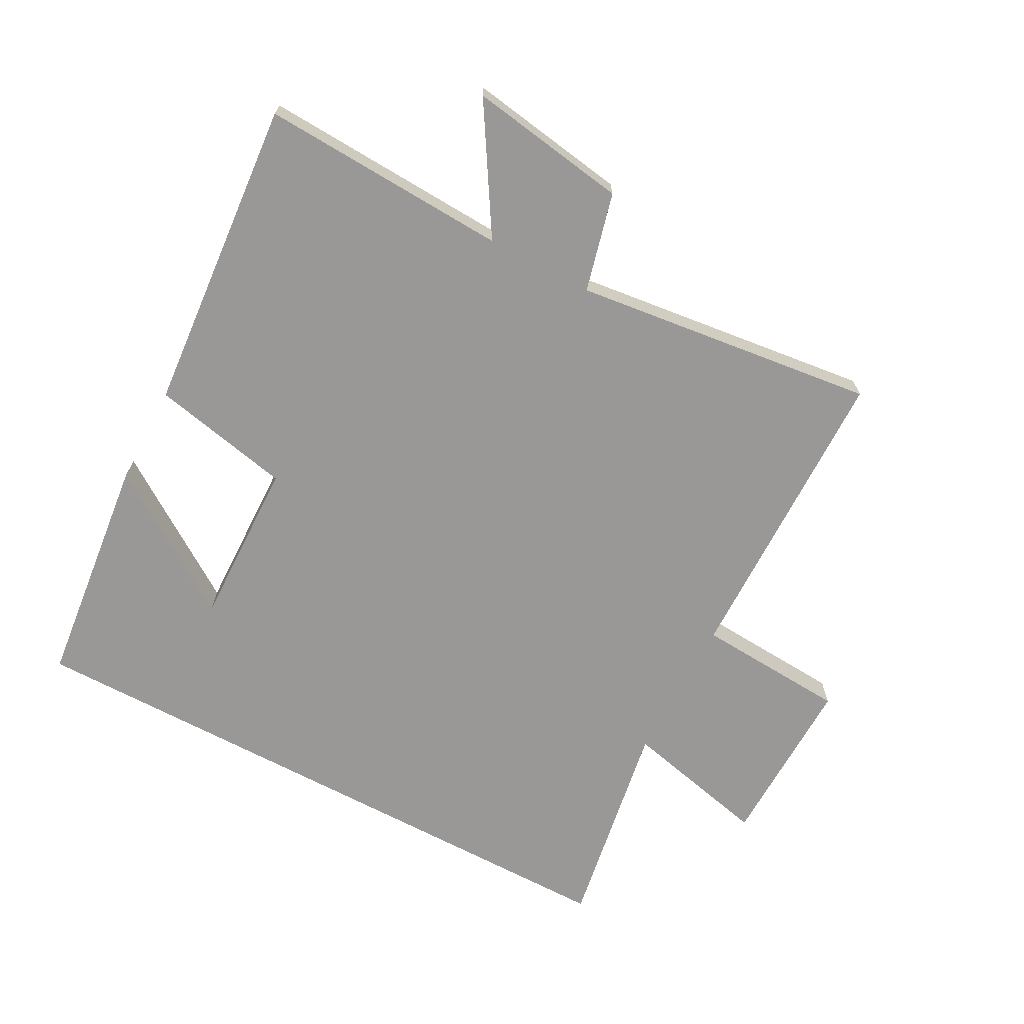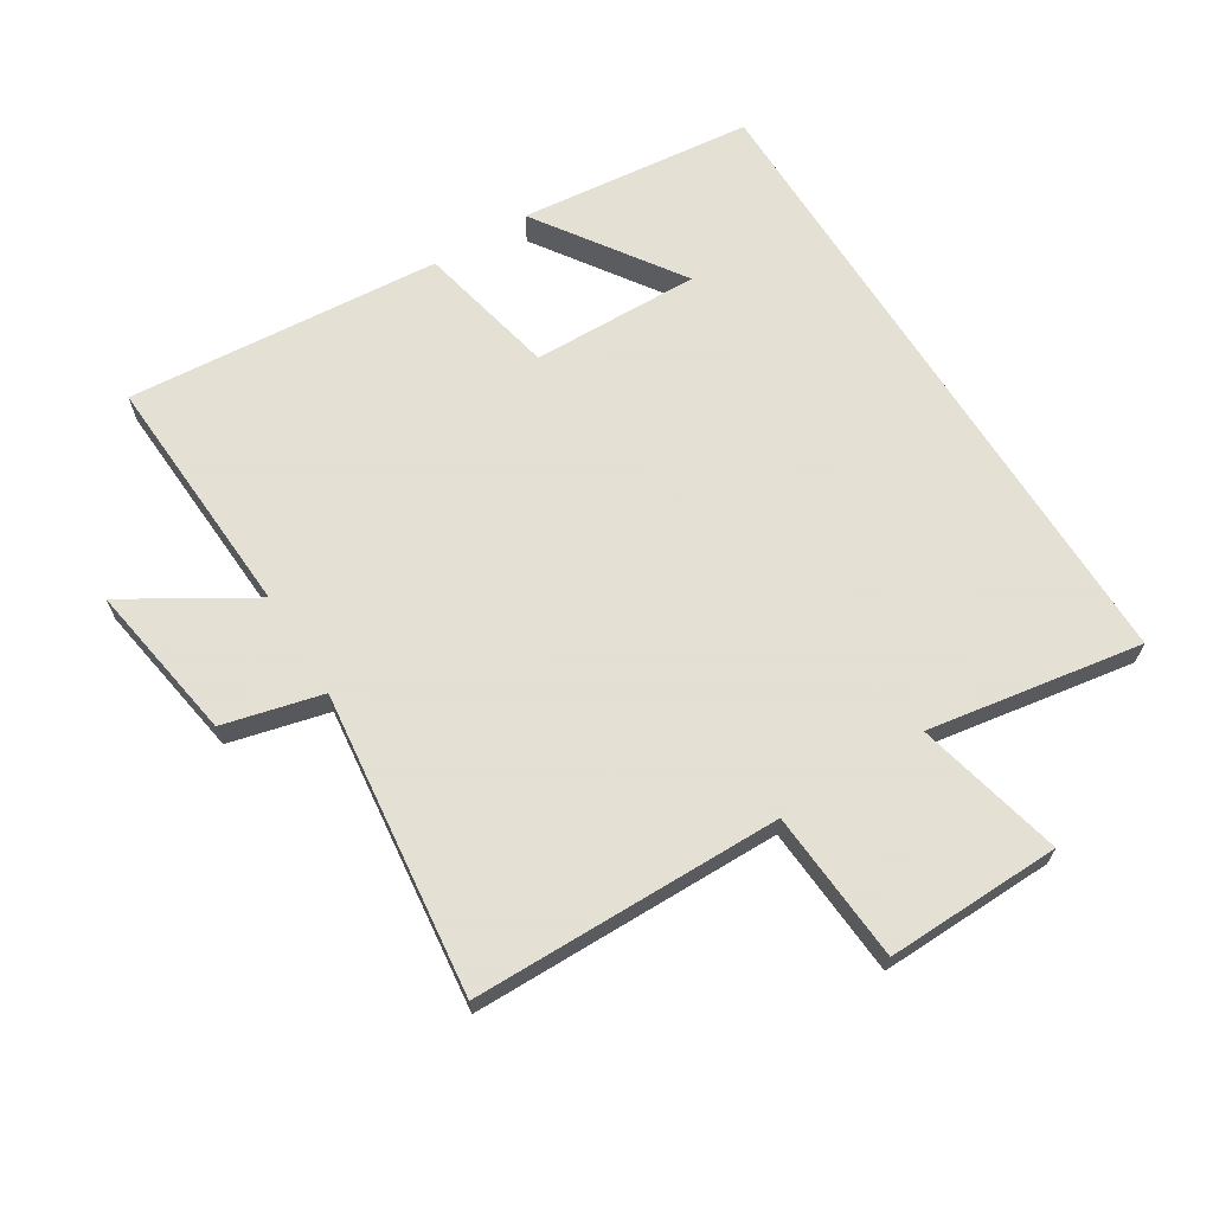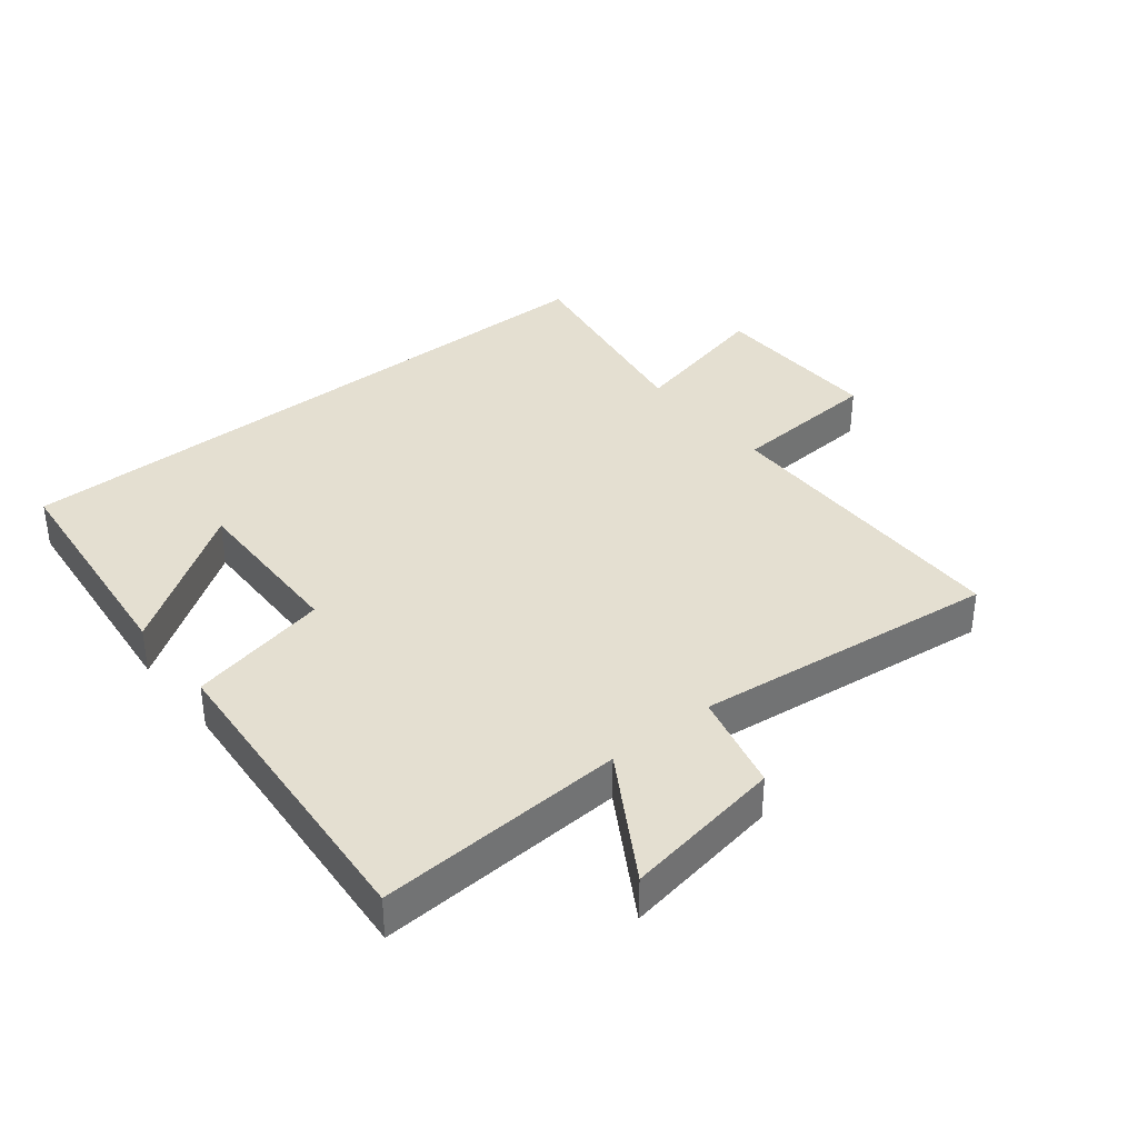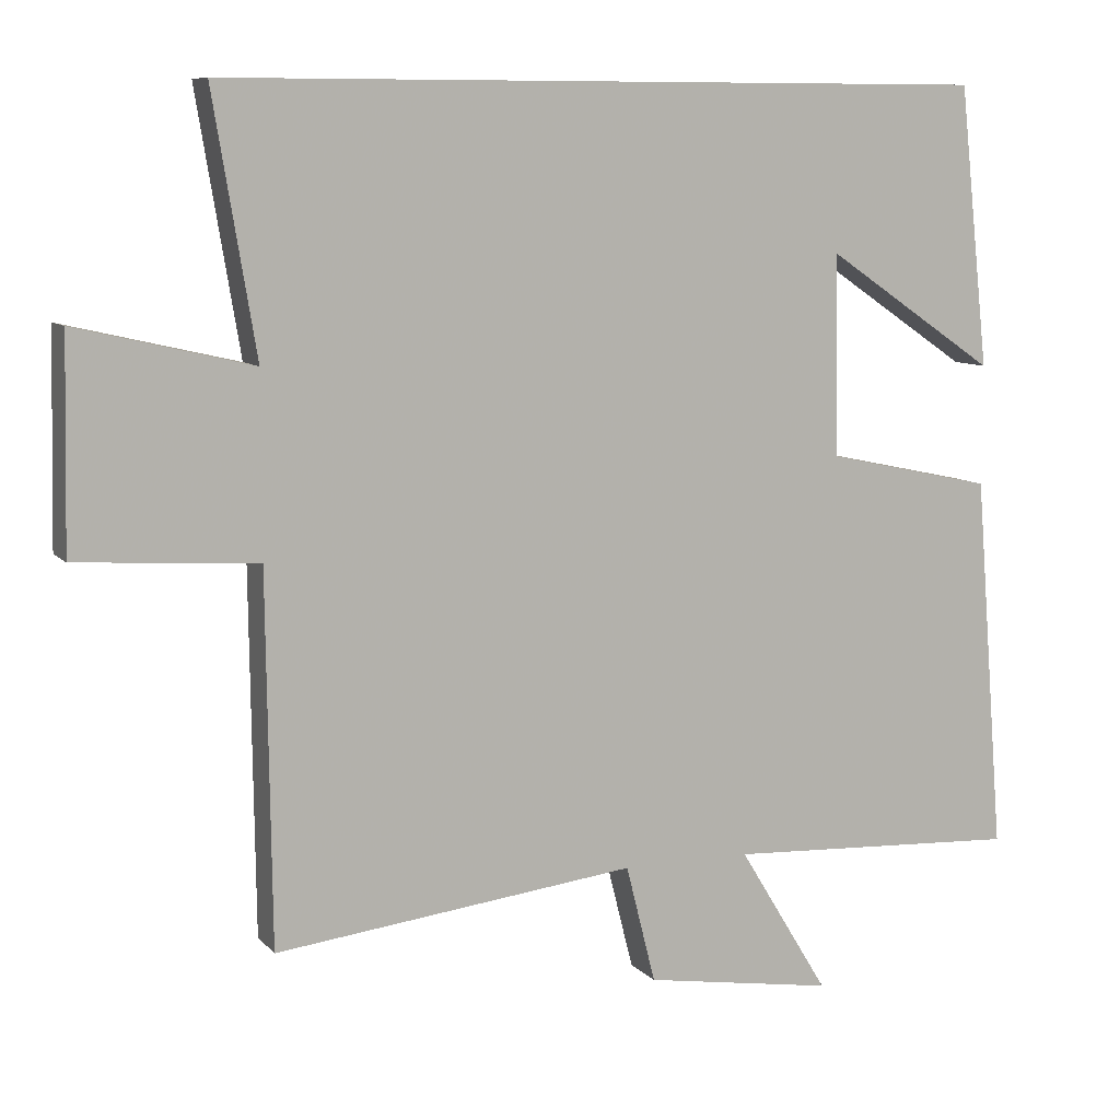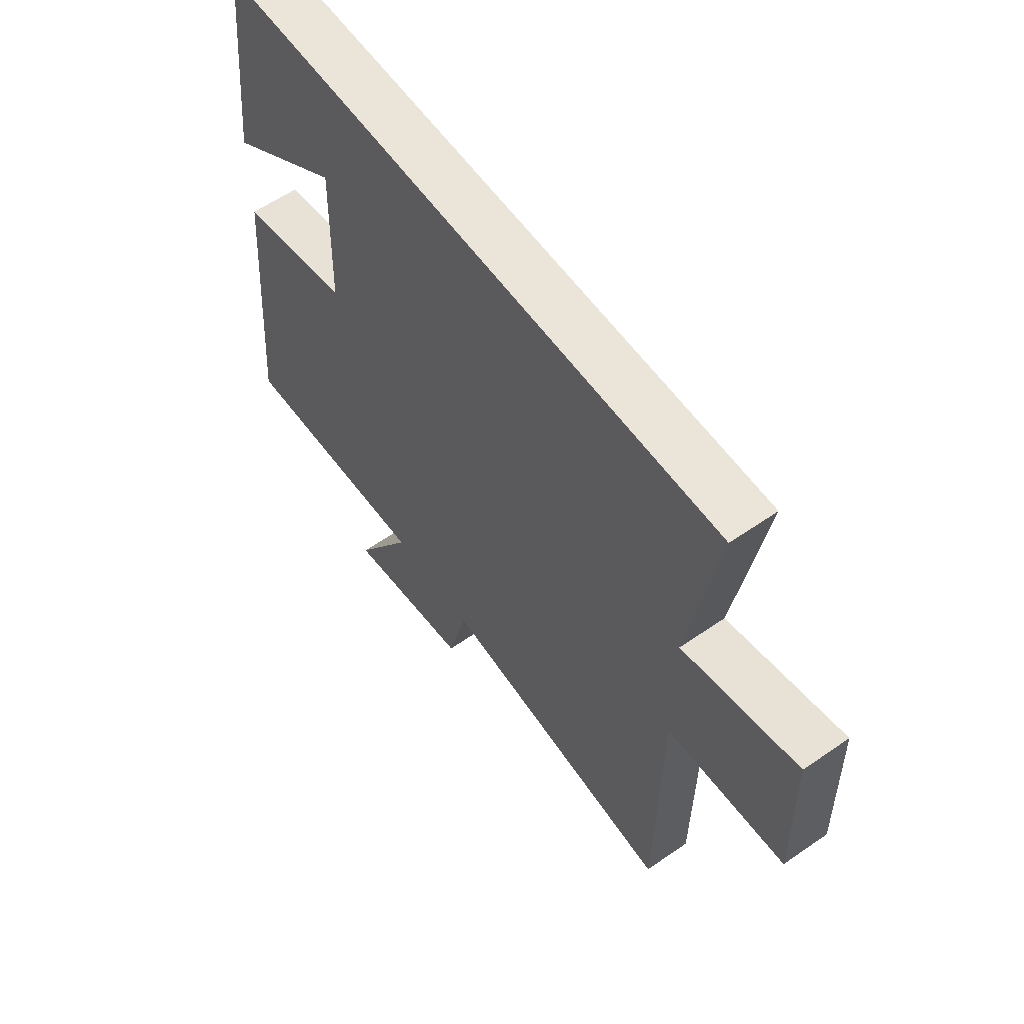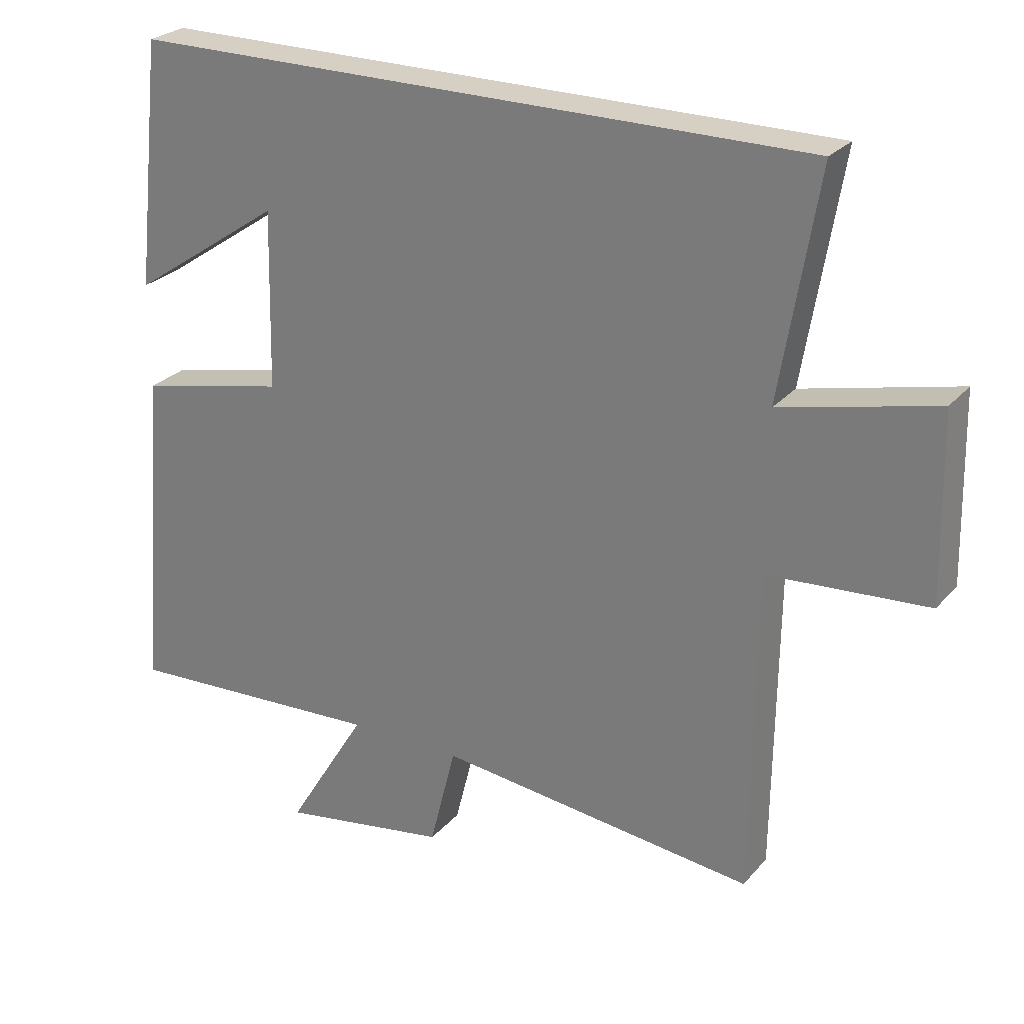
<metadata>
{"format":"obj","ext":"obj","renderer":"f3d","projection":"perspective","resolution":1024,"background":"white","views":[{"elev":-68.6,"azim":152.0,"up":"+Y"},{"elev":66.2,"azim":-122.0,"up":"+Y"},{"elev":36.7,"azim":141.1,"up":"+Y"},{"elev":8.9,"azim":-23.2,"up":"+Z"},{"elev":59.4,"azim":-125.5,"up":"+Z"},{"elev":26.0,"azim":-148.9,"up":"+Z"}]}
</metadata>
<code>
v 0.46 0.07 0.5
v 0.5 0.07 0.132
v 0.274 0.07 0.285
v 0.28 0.07 0.021
v 0.5 0.07 -0.026
v 0.54 0.07 -0.52
v 0.151 0.07 -0.5
v 0.27 0.07 -0.695
v 0.02 0.07 -0.655
v -0.019 0.07 -0.5
v -0.494 0.07 -0.556
v -0.5 0.07 -0.072
v -0.737 0.07 -0.056
v -0.731 0.07 0.218
v -0.5 0.07 0.164
v -0.556 0.07 0.5
v 0.46 0 0.5
v 0.5 0 0.132
v 0.274 0 0.285
v 0.28 0 0.021
v 0.5 0 -0.026
v 0.54 0 -0.52
v 0.151 0 -0.5
v 0.27 0 -0.695
v 0.02 0 -0.655
v -0.019 0 -0.5
v -0.494 0 -0.556
v -0.5 0 -0.072
v -0.737 0 -0.056
v -0.731 0 0.218
v -0.5 0 0.164
v -0.556 0 0.5
f 15 16 1
f 12 13 14 15
f 10 11 12 15
f 7 8 9 10
f 7 10 15
f 6 7 15
f 5 6 15
f 4 5 15
f 3 4 15
f 1 2 3
f 1 3 15
f 17 32 31
f 31 30 29 28
f 31 28 27 26
f 26 25 24 23
f 31 26 23
f 31 23 22
f 31 22 21
f 31 21 20
f 31 20 19
f 19 18 17
f 31 19 17
f 1 17 18 2
f 2 18 19 3
f 3 19 20 4
f 4 20 21 5
f 5 21 22 6
f 6 22 23 7
f 7 23 24 8
f 8 24 25 9
f 9 25 26 10
f 10 26 27 11
f 11 27 28 12
f 12 28 29 13
f 13 29 30 14
f 14 30 31 15
f 15 31 32 16
f 16 32 17 1

</code>
